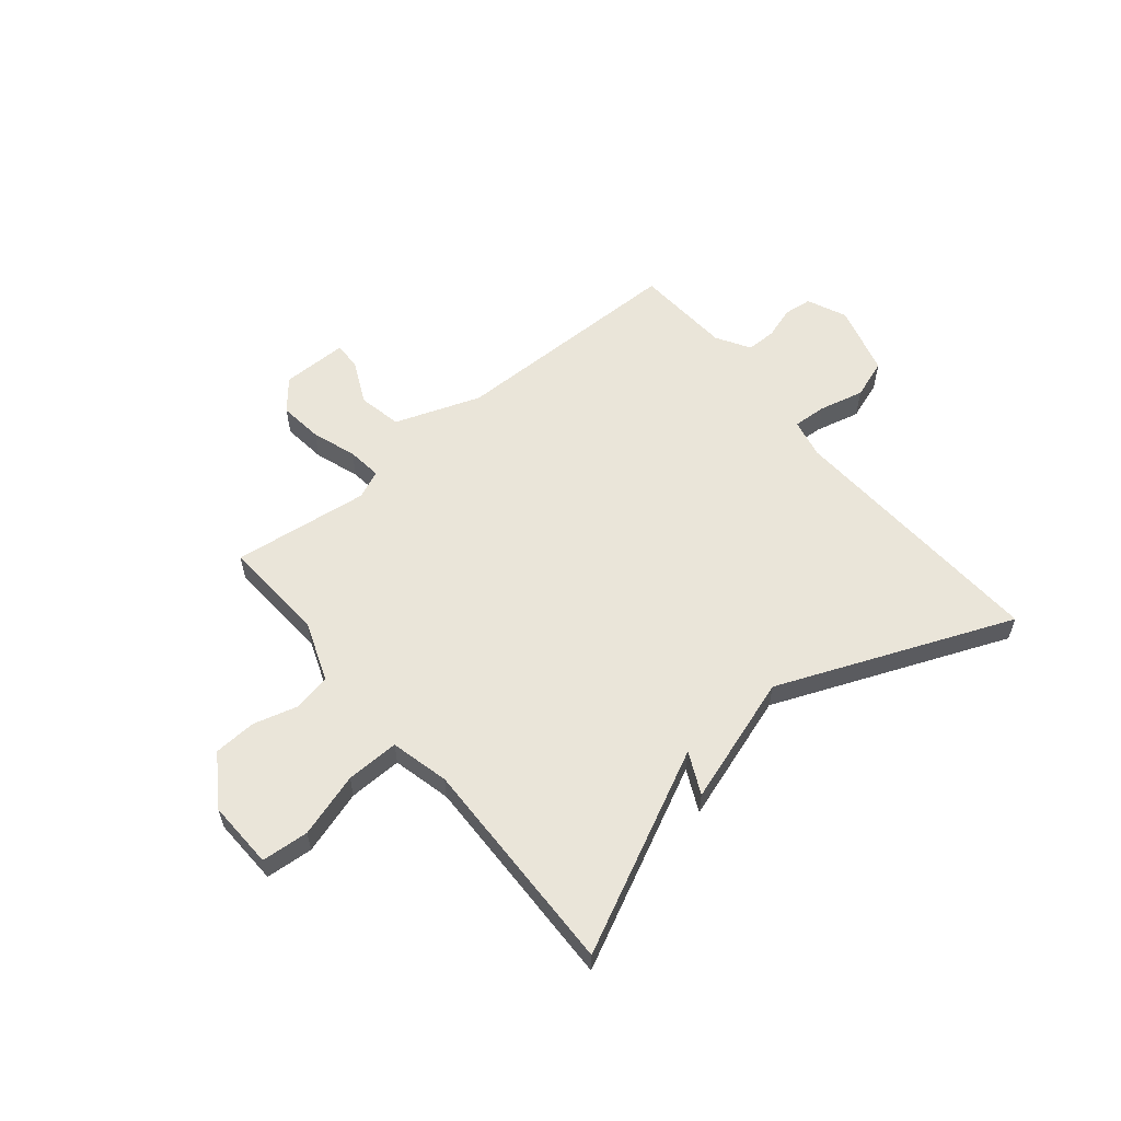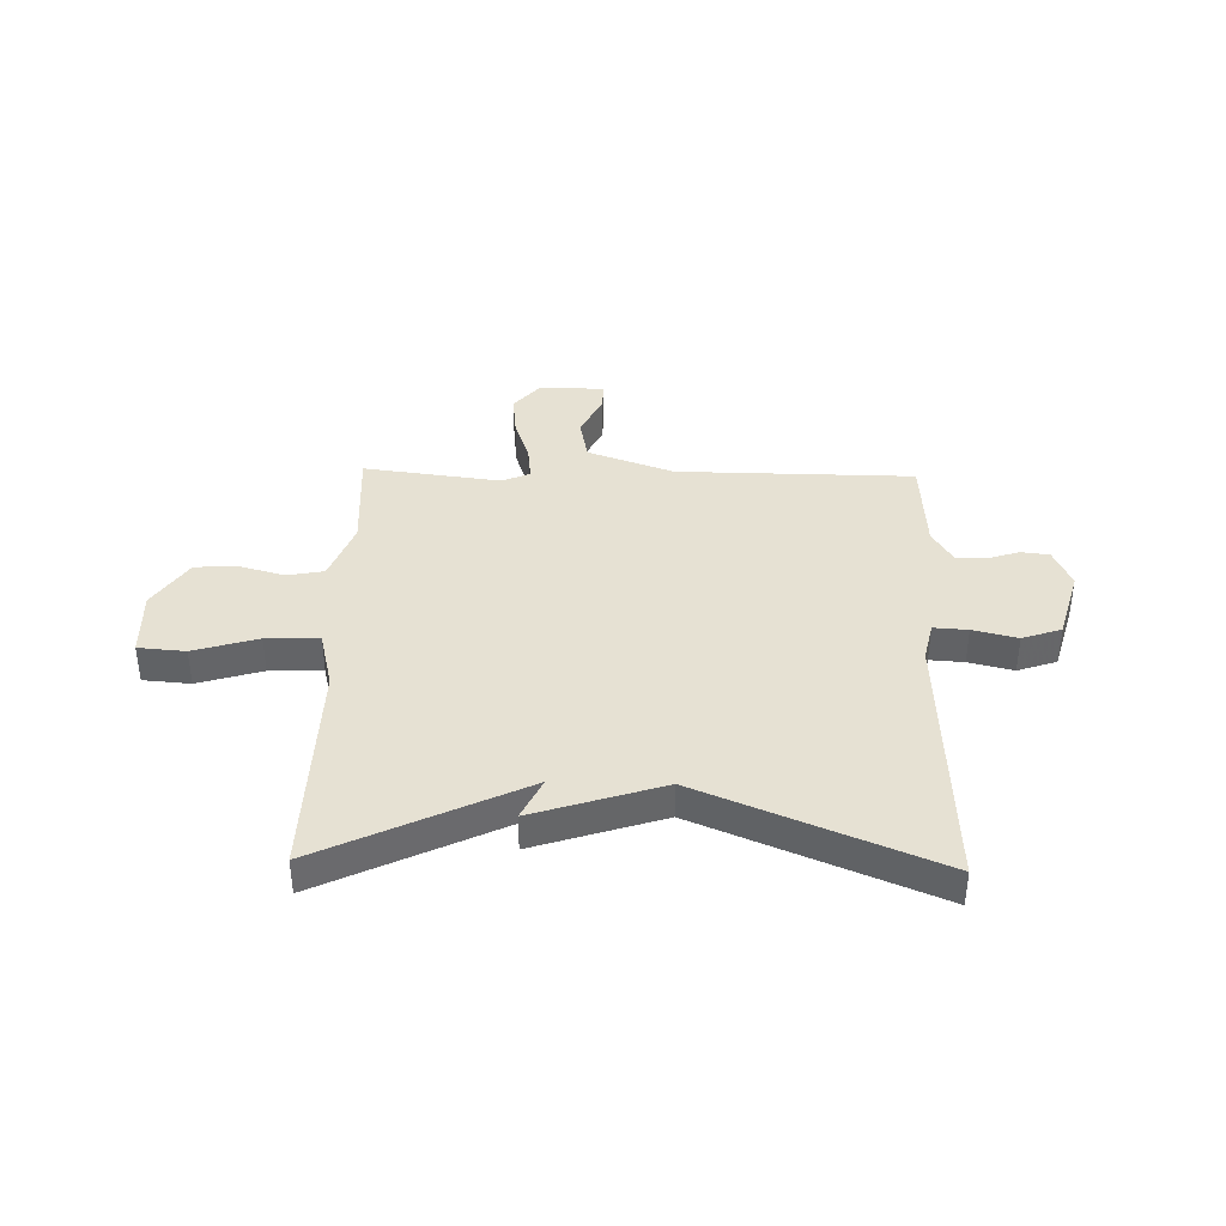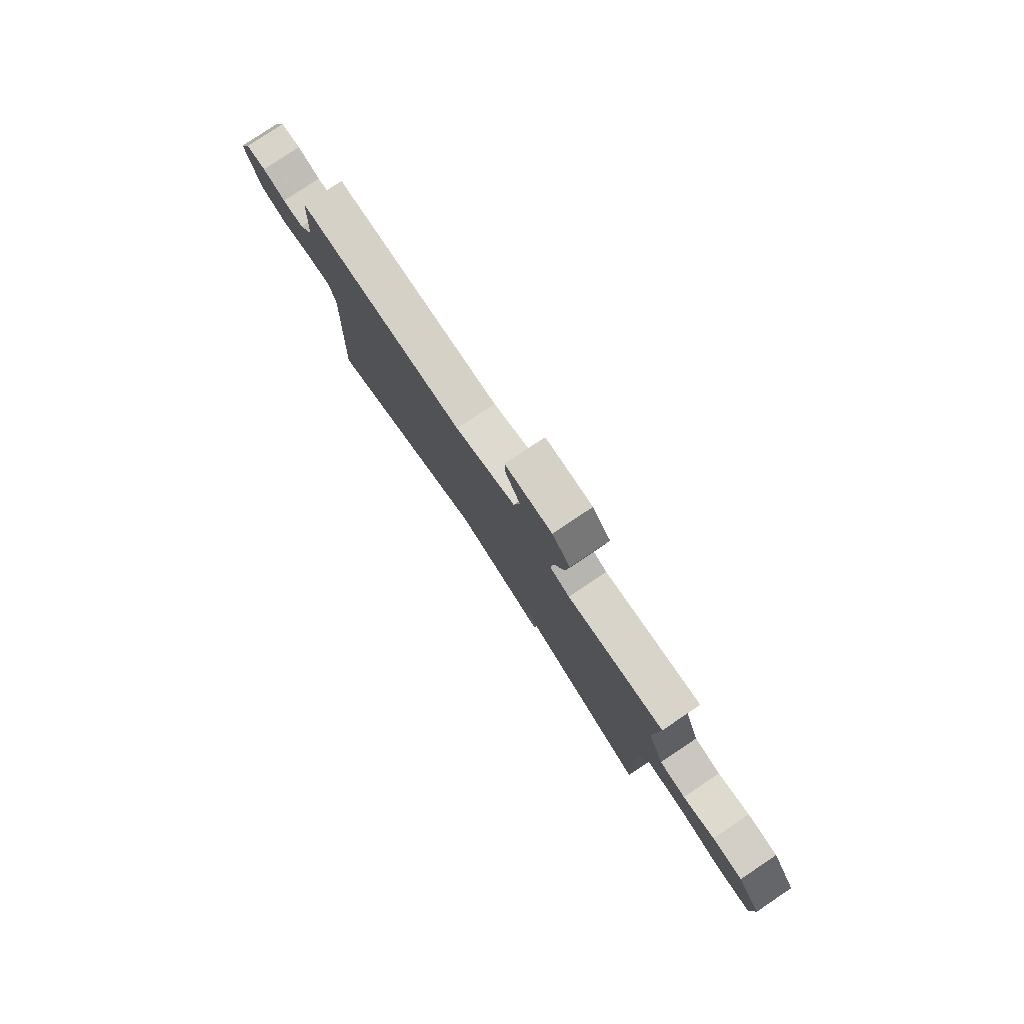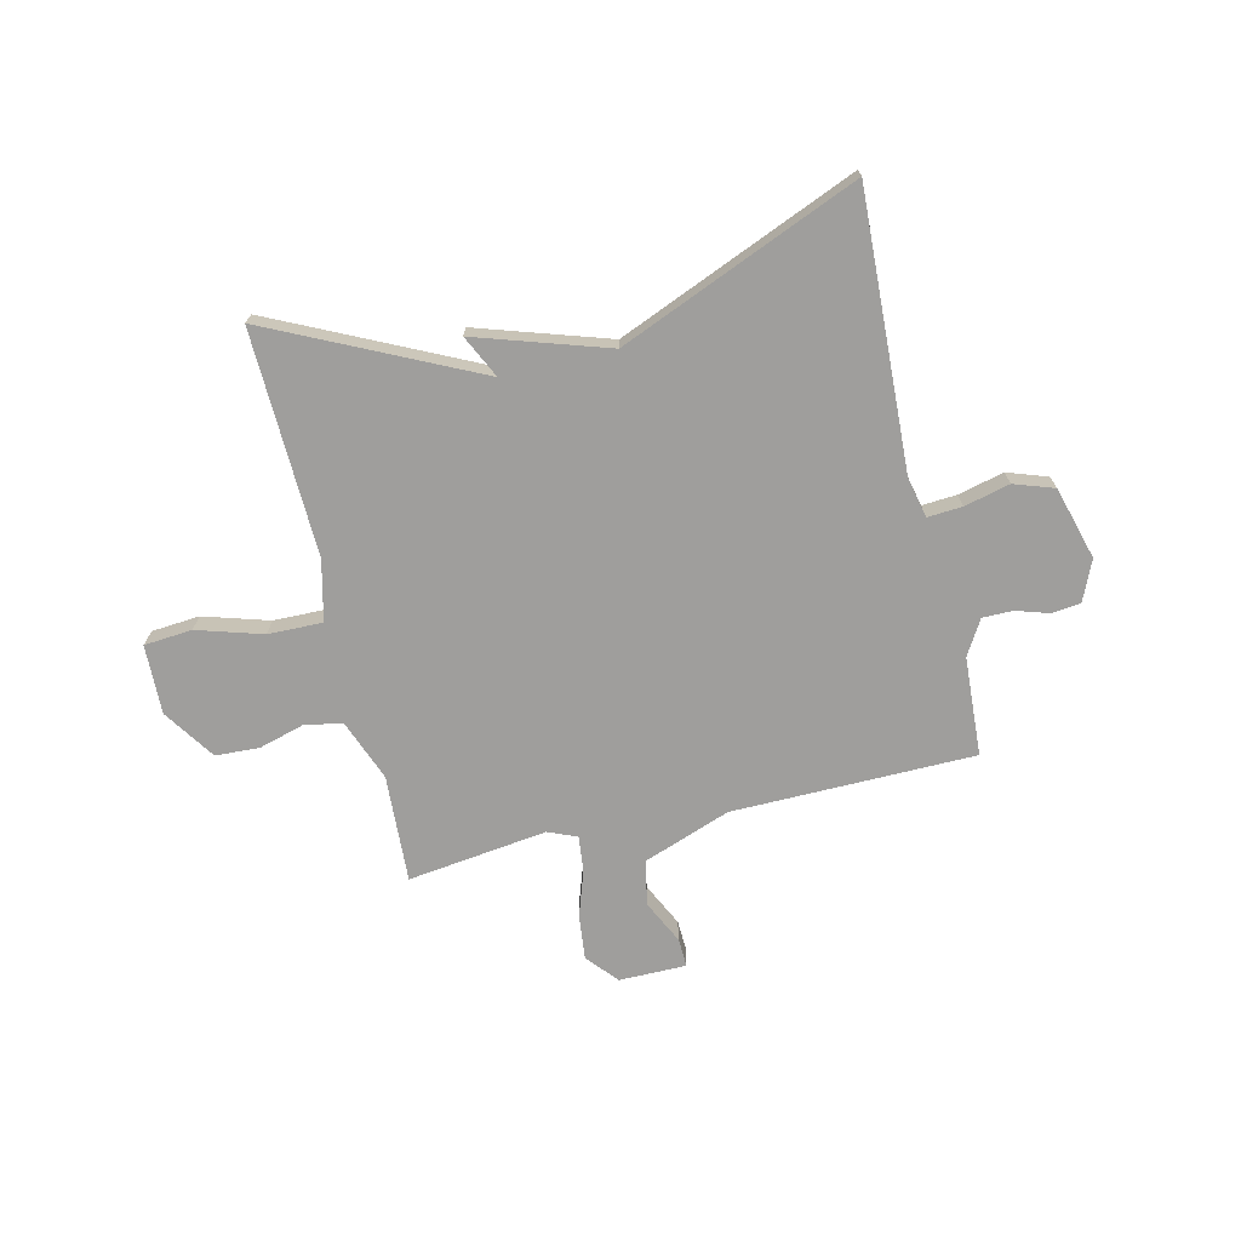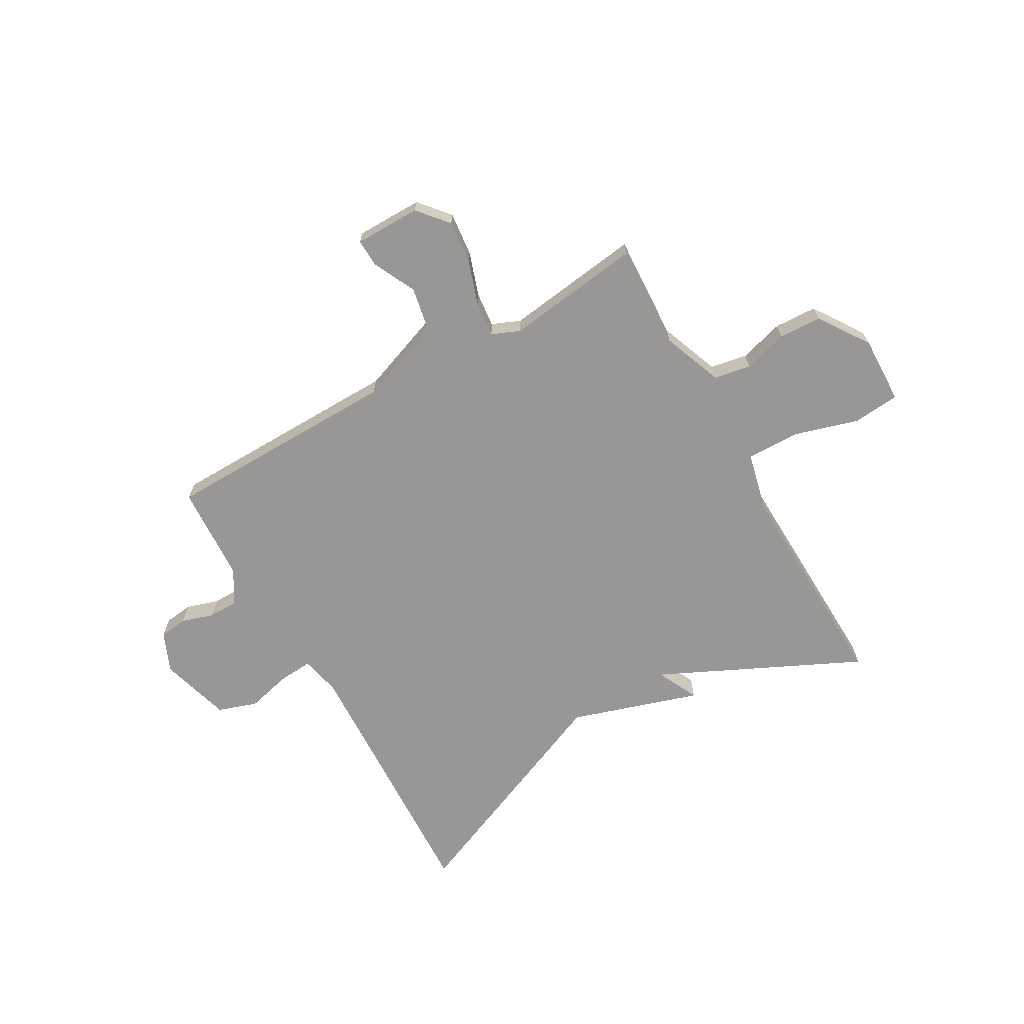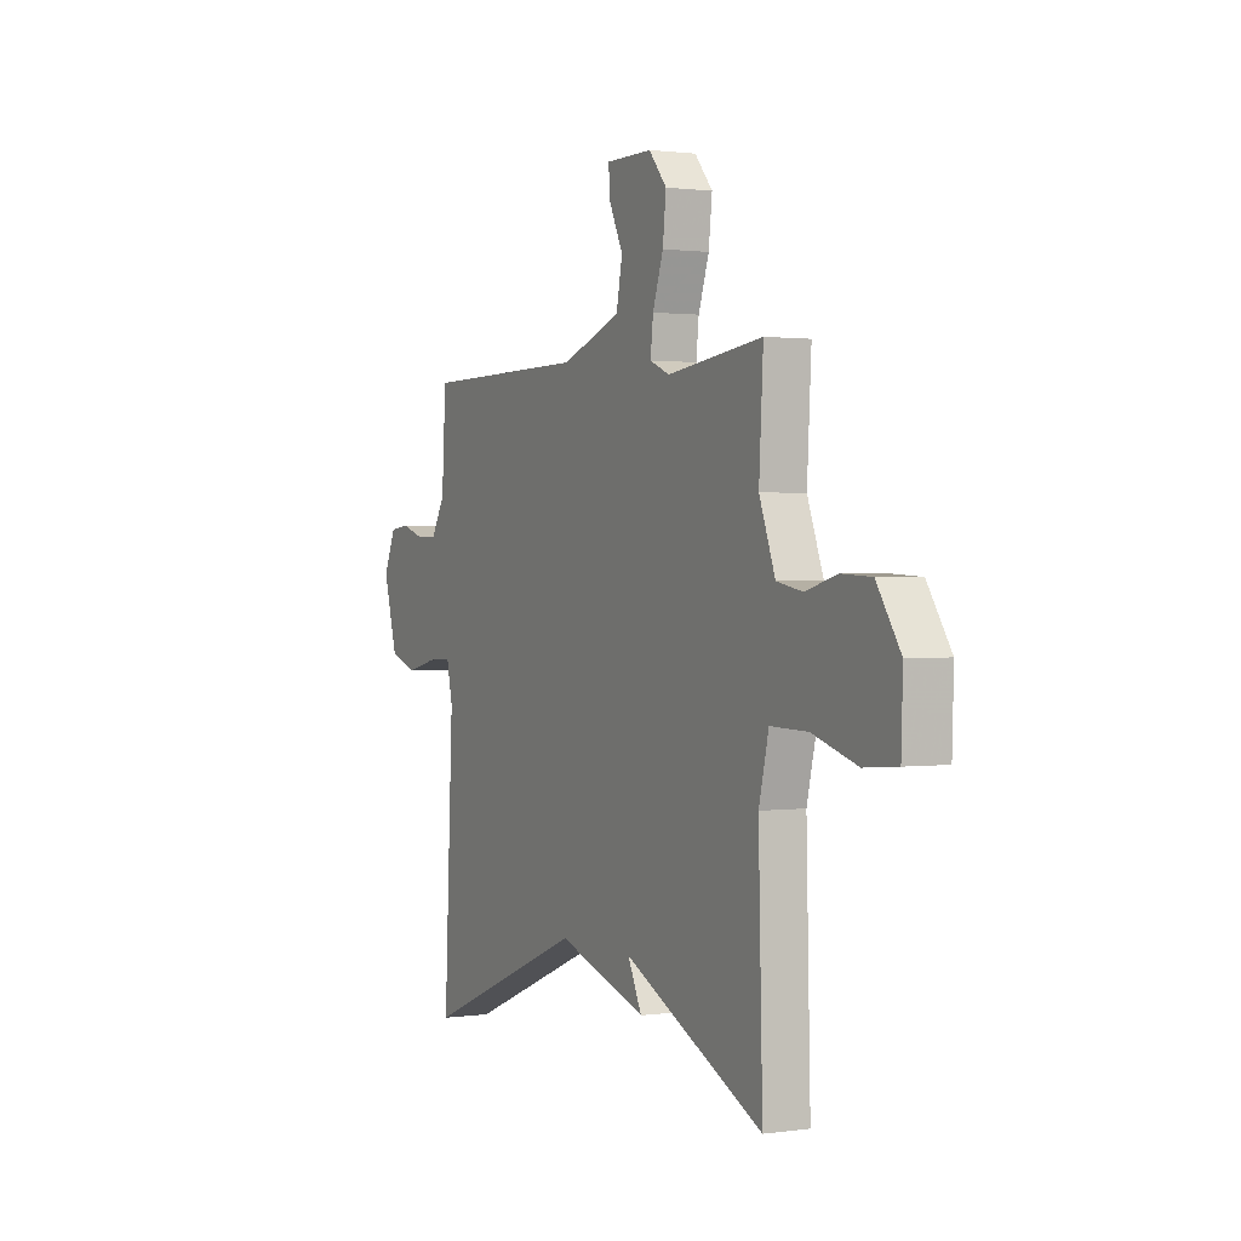
<metadata>
{"format":"obj","ext":"obj","renderer":"f3d","projection":"perspective","resolution":1024,"background":"white","views":[{"elev":58.2,"azim":140.3,"up":"+Y"},{"elev":38.8,"azim":-178.6,"up":"+Y"},{"elev":79.6,"azim":56.2,"up":"+Z"},{"elev":-70.9,"azim":-166.6,"up":"+Y"},{"elev":-68.2,"azim":30.0,"up":"+Y"},{"elev":1.2,"azim":63.0,"up":"+Z"}]}
</metadata>
<code>
v -0.5 0.07 0.5
v -0.063 0.07 0.504
v 0.095 0.07 0.561
v 0.111 0.07 0.642
v 0.073 0.07 0.721
v 0.071 0.07 0.773
v 0.193 0.07 0.773
v 0.24 0.07 0.717
v 0.231 0.07 0.636
v 0.203 0.07 0.554
v 0.196 0.07 0.49
v 0.248 0.07 0.468
v 0.5 0.07 0.5
v 0.489 0.07 0.306
v 0.531 0.07 0.195
v 0.599 0.07 0.182
v 0.681 0.07 0.205
v 0.76 0.07 0.201
v 0.822 0.07 0.108
v 0.818 0.07 -0.017
v 0.731 0.07 -0.024
v 0.613 0.07 0.012
v 0.515 0.07 0.014
v 0.489 0.07 -0.094
v 0.5 0.07 -0.5
v 0.131 0.07 -0.322
v 0.168 0.07 -0.399
v -0.069 0.07 -0.322
v -0.5 0.07 -0.5
v -0.476 0.07 -0.006
v -0.492 0.07 0.067
v -0.555 0.07 0.063
v -0.637 0.07 0.043
v -0.709 0.07 0.068
v -0.746 0.07 0.199
v -0.714 0.07 0.272
v -0.662 0.07 0.278
v -0.603 0.07 0.259
v -0.548 0.07 0.259
v -0.511 0.07 0.321
v -0.5 0 0.5
v -0.063 0 0.504
v 0.095 0 0.561
v 0.111 0 0.642
v 0.073 0 0.721
v 0.071 0 0.773
v 0.193 0 0.773
v 0.24 0 0.717
v 0.231 0 0.636
v 0.203 0 0.554
v 0.196 0 0.49
v 0.248 0 0.468
v 0.5 0 0.5
v 0.489 0 0.306
v 0.531 0 0.195
v 0.599 0 0.182
v 0.681 0 0.205
v 0.76 0 0.201
v 0.822 0 0.108
v 0.818 0 -0.017
v 0.731 0 -0.024
v 0.613 0 0.012
v 0.515 0 0.014
v 0.489 0 -0.094
v 0.5 0 -0.5
v 0.131 0 -0.322
v 0.168 0 -0.399
v -0.069 0 -0.322
v -0.5 0 -0.5
v -0.476 0 -0.006
v -0.492 0 0.067
v -0.555 0 0.063
v -0.637 0 0.043
v -0.709 0 0.068
v -0.746 0 0.199
v -0.714 0 0.272
v -0.662 0 0.278
v -0.603 0 0.259
v -0.548 0 0.259
v -0.511 0 0.321
f 36 37 38
f 35 36 38
f 34 35 38
f 33 34 38
f 32 33 38
f 31 32 38 39
f 28 29 30
f 28 30 31
f 27 28 31
f 26 27 31
f 31 39 40
f 26 31 40
f 25 26 40
f 24 25 40
f 20 21 22
f 19 20 22
f 18 19 22
f 17 18 22
f 16 17 22
f 15 16 22 23
f 40 1 2
f 24 40 2
f 23 24 2
f 15 23 2
f 14 15 2
f 8 9 10
f 7 8 10
f 6 7 10
f 5 6 10
f 4 5 10
f 3 4 10 11
f 2 3 11
f 14 2 11 12
f 12 13 14
f 78 77 76
f 78 76 75
f 78 75 74
f 78 74 73
f 78 73 72
f 79 78 72 71
f 70 69 68
f 71 70 68
f 71 68 67
f 71 67 66
f 80 79 71
f 80 71 66
f 80 66 65
f 80 65 64
f 62 61 60
f 62 60 59
f 62 59 58
f 62 58 57
f 62 57 56
f 63 62 56 55
f 42 41 80
f 42 80 64
f 42 64 63
f 42 63 55
f 42 55 54
f 50 49 48
f 50 48 47
f 50 47 46
f 50 46 45
f 50 45 44
f 51 50 44 43
f 51 43 42
f 52 51 42 54
f 54 53 52
f 1 41 42 2
f 2 42 43 3
f 3 43 44 4
f 4 44 45 5
f 5 45 46 6
f 6 46 47 7
f 7 47 48 8
f 8 48 49 9
f 9 49 50 10
f 10 50 51 11
f 11 51 52 12
f 12 52 53 13
f 13 53 54 14
f 14 54 55 15
f 15 55 56 16
f 16 56 57 17
f 17 57 58 18
f 18 58 59 19
f 19 59 60 20
f 20 60 61 21
f 21 61 62 22
f 22 62 63 23
f 23 63 64 24
f 24 64 65 25
f 25 65 66 26
f 26 66 67 27
f 27 67 68 28
f 28 68 69 29
f 29 69 70 30
f 30 70 71 31
f 31 71 72 32
f 32 72 73 33
f 33 73 74 34
f 34 74 75 35
f 35 75 76 36
f 36 76 77 37
f 37 77 78 38
f 38 78 79 39
f 39 79 80 40
f 40 80 41 1

</code>
